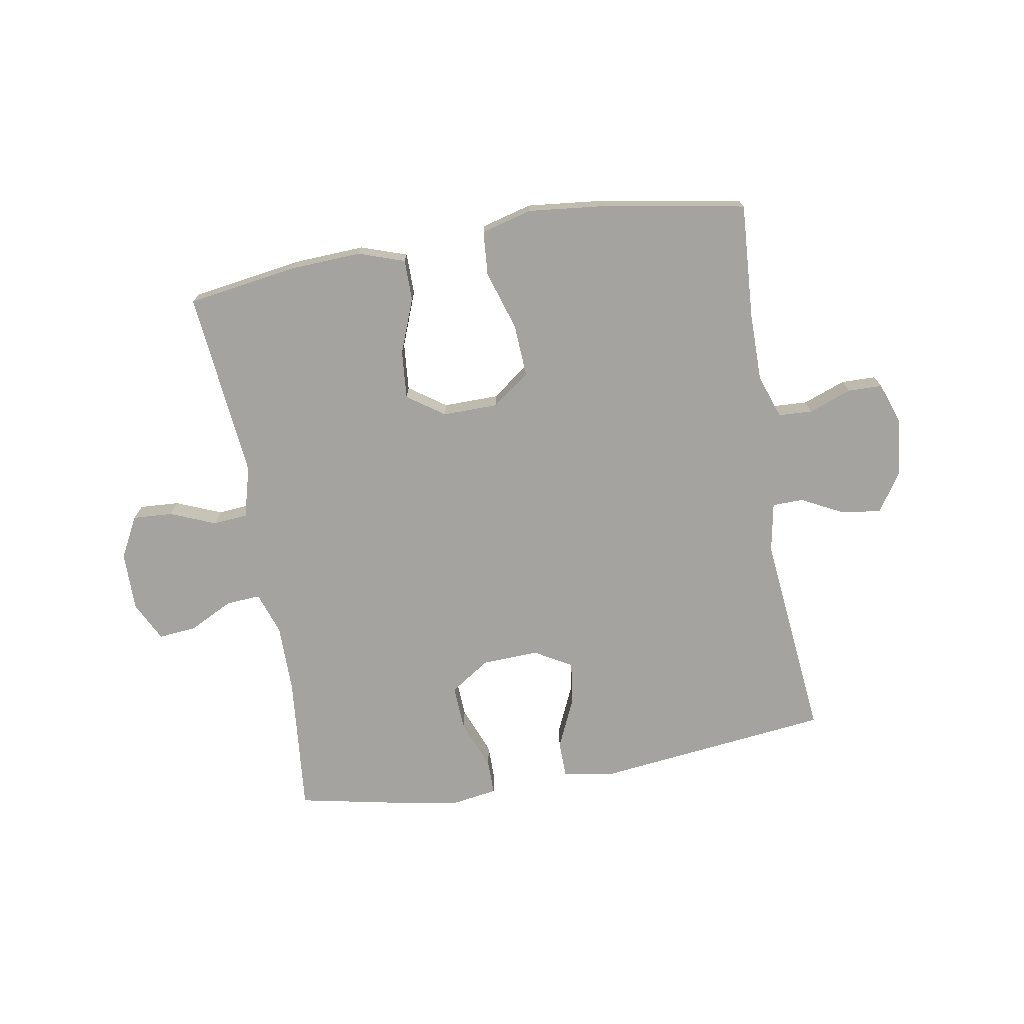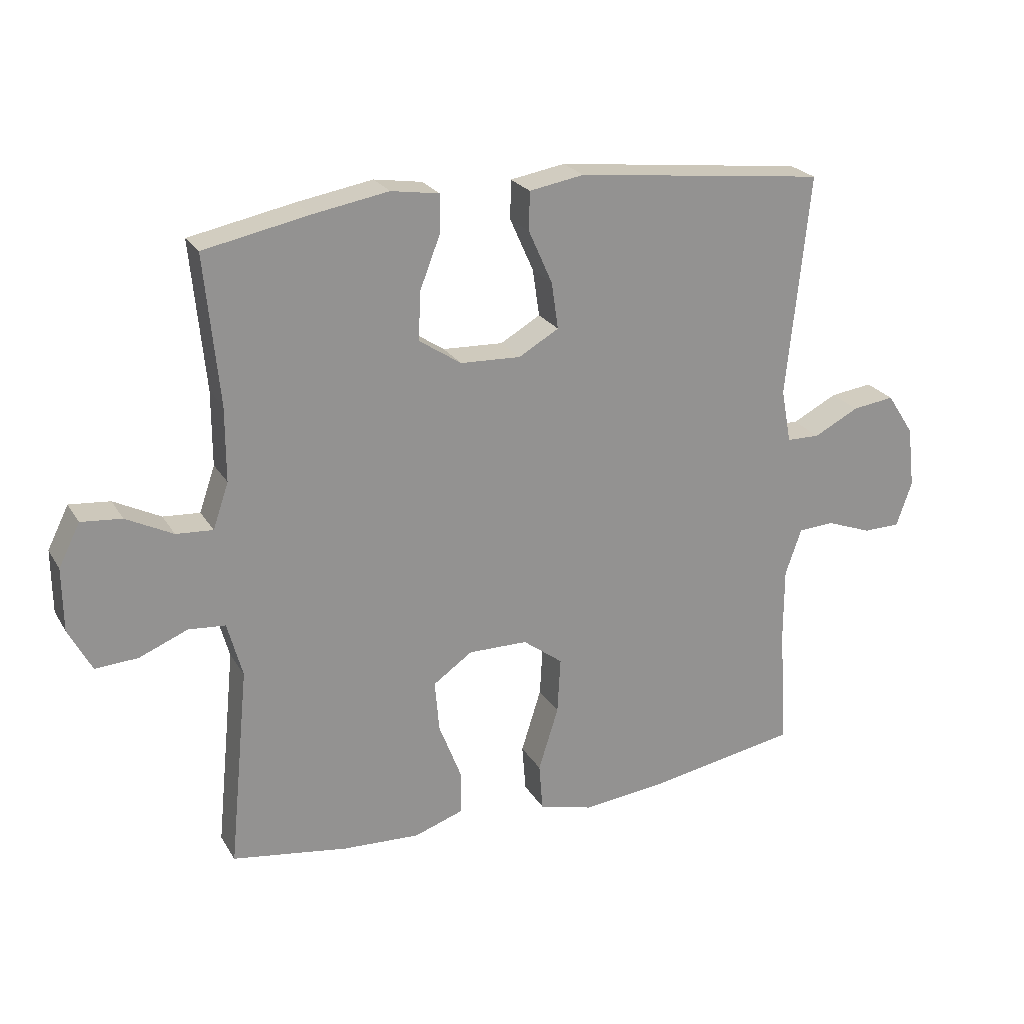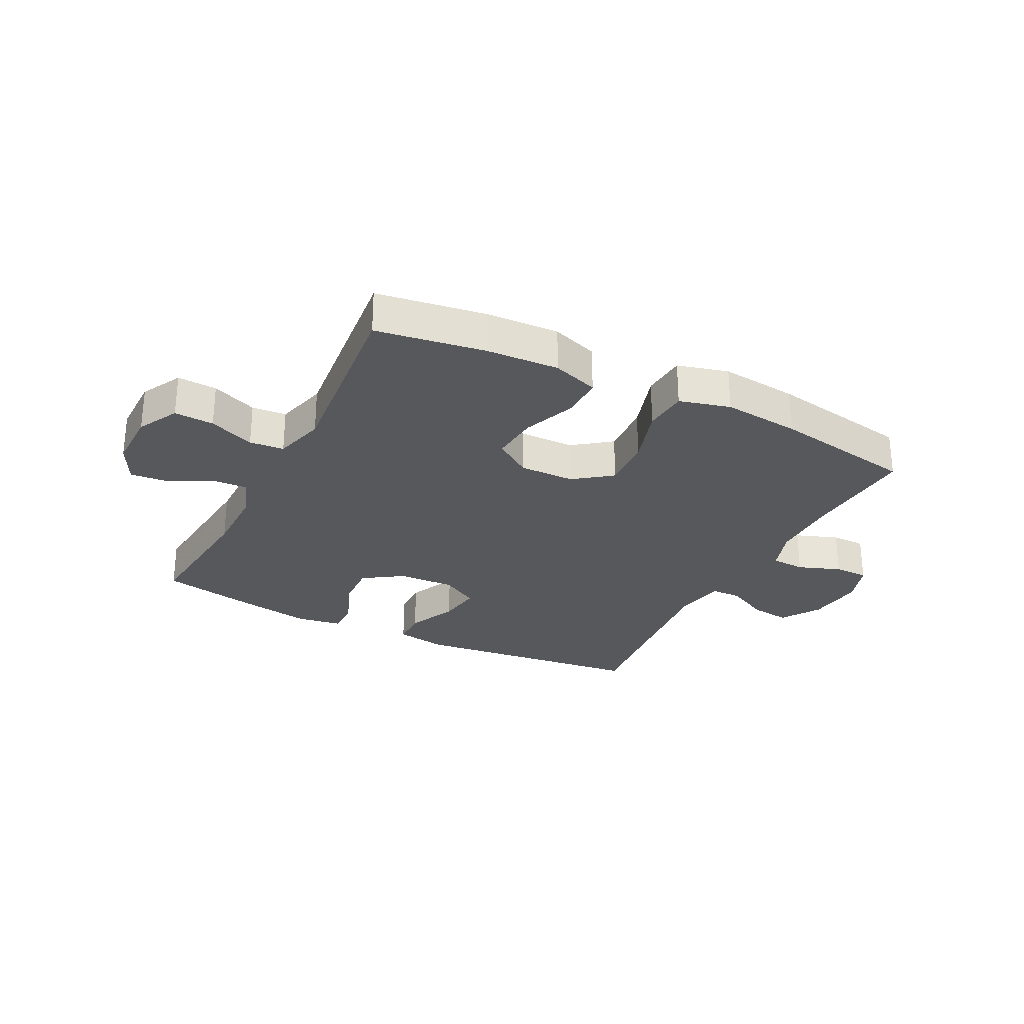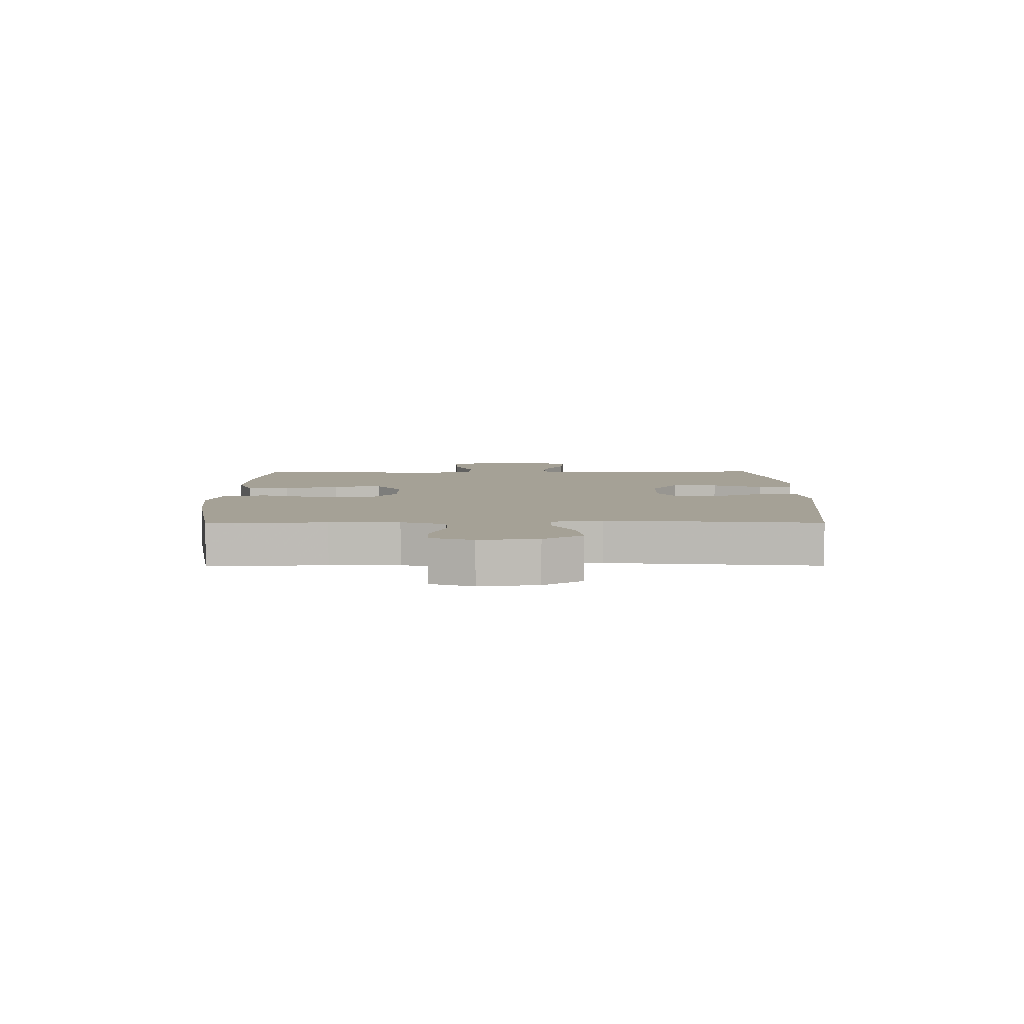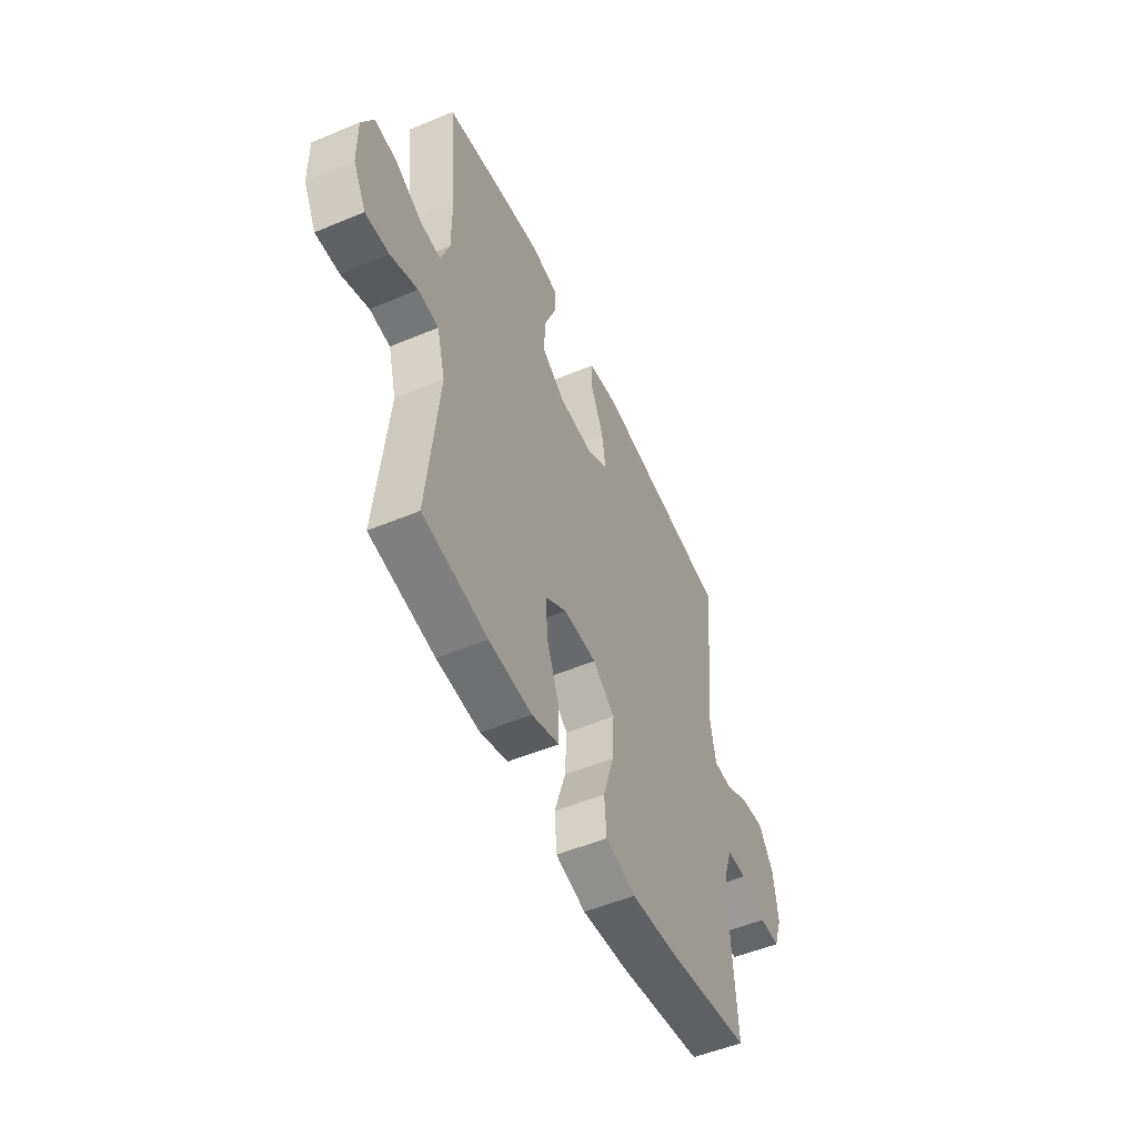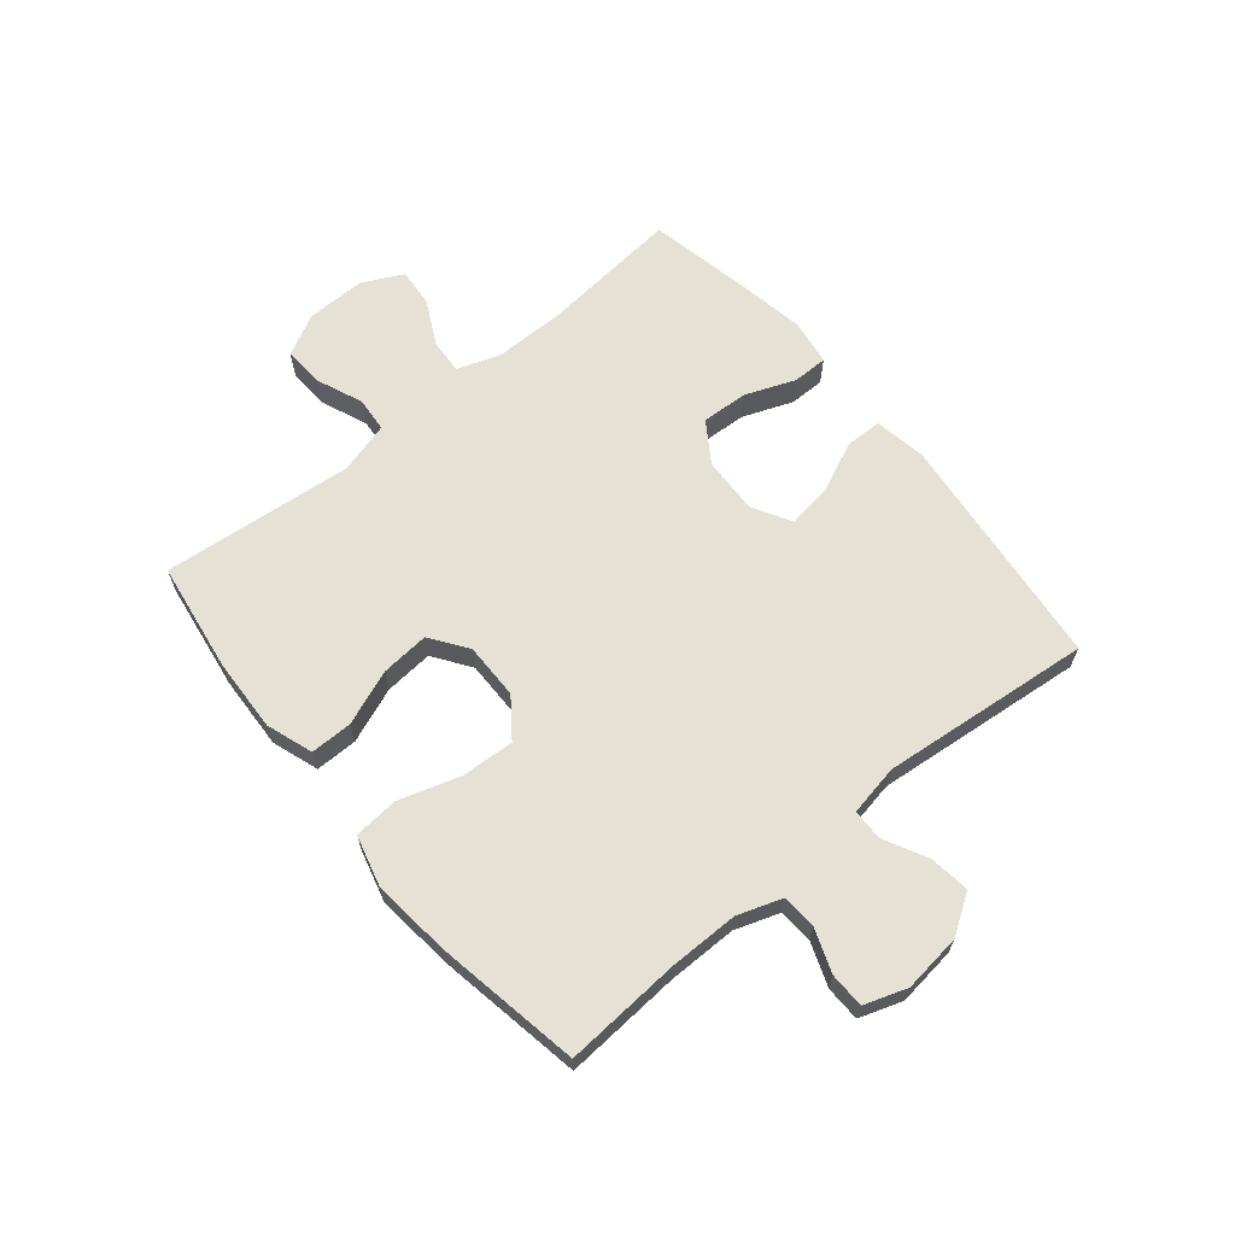
<metadata>
{"format":"obj","ext":"obj","renderer":"f3d","projection":"perspective","resolution":1024,"background":"white","views":[{"elev":-73.0,"azim":-170.2,"up":"+Y"},{"elev":23.5,"azim":156.3,"up":"+Z"},{"elev":-28.0,"azim":153.2,"up":"+Y"},{"elev":6.0,"azim":-90.5,"up":"+Y"},{"elev":-52.5,"azim":114.2,"up":"+Z"},{"elev":64.8,"azim":-129.6,"up":"+Y"}]}
</metadata>
<code>
v 0.5 0.07 -0.5
v 0.314 0.07 -0.528
v 0.19 0.07 -0.534
v 0.111 0.07 -0.507
v 0.111 0.07 -0.436
v 0.147 0.07 -0.343
v 0.154 0.07 -0.261
v 0.091 0.07 -0.217
v -0.004 0.07 -0.218
v -0.068 0.07 -0.266
v -0.063 0.07 -0.356
v -0.031 0.07 -0.458
v -0.037 0.07 -0.534
v -0.124 0.07 -0.557
v -0.256 0.07 -0.543
v -0.5 0.07 -0.5
v -0.487 0.07 -0.303
v -0.487 0.07 -0.186
v -0.513 0.07 -0.111
v -0.571 0.07 -0.108
v -0.644 0.07 -0.135
v -0.703 0.07 -0.134
v -0.728 0.07 -0.062
v -0.716 0.07 0.037
v -0.673 0.07 0.103
v -0.605 0.07 0.094
v -0.533 0.07 0.057
v -0.48 0.07 0.058
v -0.464 0.07 0.144
v -0.5 0.07 0.5
v -0.098 0.07 0.546
v -0.01 0.07 0.531
v -0.009 0.07 0.469
v -0.047 0.07 0.384
v -0.058 0.07 0.309
v 0.006 0.07 0.272
v 0.103 0.07 0.276
v 0.171 0.07 0.321
v 0.167 0.07 0.399
v 0.134 0.07 0.484
v 0.134 0.07 0.543
v 0.211 0.07 0.555
v 0.332 0.07 0.534
v 0.5 0.07 0.5
v 0.477 0.07 0.263
v 0.477 0.07 0.144
v 0.502 0.07 0.071
v 0.561 0.07 0.075
v 0.636 0.07 0.113
v 0.701 0.07 0.119
v 0.735 0.07 0.051
v 0.734 0.07 -0.05
v 0.697 0.07 -0.12
v 0.629 0.07 -0.116
v 0.551 0.07 -0.084
v 0.492 0.07 -0.089
v 0.468 0.07 -0.177
v 0.5 0 -0.5
v 0.314 0 -0.528
v 0.19 0 -0.534
v 0.111 0 -0.507
v 0.111 0 -0.436
v 0.147 0 -0.343
v 0.154 0 -0.261
v 0.091 0 -0.217
v -0.004 0 -0.218
v -0.068 0 -0.266
v -0.063 0 -0.356
v -0.031 0 -0.458
v -0.037 0 -0.534
v -0.124 0 -0.557
v -0.256 0 -0.543
v -0.5 0 -0.5
v -0.487 0 -0.303
v -0.487 0 -0.186
v -0.513 0 -0.111
v -0.571 0 -0.108
v -0.644 0 -0.135
v -0.703 0 -0.134
v -0.728 0 -0.062
v -0.716 0 0.037
v -0.673 0 0.103
v -0.605 0 0.094
v -0.533 0 0.057
v -0.48 0 0.058
v -0.464 0 0.144
v -0.5 0 0.5
v -0.098 0 0.546
v -0.01 0 0.531
v -0.009 0 0.469
v -0.047 0 0.384
v -0.058 0 0.309
v 0.006 0 0.272
v 0.103 0 0.276
v 0.171 0 0.321
v 0.167 0 0.399
v 0.134 0 0.484
v 0.134 0 0.543
v 0.211 0 0.555
v 0.332 0 0.534
v 0.5 0 0.5
v 0.477 0 0.263
v 0.477 0 0.144
v 0.502 0 0.071
v 0.561 0 0.075
v 0.636 0 0.113
v 0.701 0 0.119
v 0.735 0 0.051
v 0.734 0 -0.05
v 0.697 0 -0.12
v 0.629 0 -0.116
v 0.551 0 -0.084
v 0.492 0 -0.089
v 0.468 0 -0.177
f 53 54 55
f 52 53 55
f 51 52 55
f 50 51 55
f 49 50 55
f 48 49 55
f 47 48 55 56
f 46 47 56 57
f 43 44 45
f 42 43 45
f 41 42 45
f 40 41 45
f 39 40 45
f 45 46 57
f 39 45 57
f 38 39 57
f 32 33 34
f 31 32 34
f 30 31 34
f 29 30 34
f 28 29 34 35
f 25 26 27
f 24 25 27
f 23 24 27
f 22 23 27
f 21 22 27
f 20 21 27
f 19 20 27 28
f 28 35 36
f 19 28 36
f 18 19 36
f 15 16 17
f 14 15 17
f 13 14 17
f 12 13 17
f 11 12 17
f 10 11 17 18
f 4 5 6
f 3 4 6
f 2 3 6
f 1 2 6
f 57 1 6
f 57 6 7
f 57 7 8
f 38 57 8
f 37 38 8
f 18 36 37
f 10 18 37
f 9 10 37
f 8 9 37
f 112 111 110
f 112 110 109
f 112 109 108
f 112 108 107
f 112 107 106
f 112 106 105
f 113 112 105 104
f 114 113 104 103
f 102 101 100
f 102 100 99
f 102 99 98
f 102 98 97
f 102 97 96
f 114 103 102
f 114 102 96
f 114 96 95
f 91 90 89
f 91 89 88
f 91 88 87
f 91 87 86
f 92 91 86 85
f 84 83 82
f 84 82 81
f 84 81 80
f 84 80 79
f 84 79 78
f 84 78 77
f 85 84 77 76
f 93 92 85
f 93 85 76
f 93 76 75
f 74 73 72
f 74 72 71
f 74 71 70
f 74 70 69
f 74 69 68
f 75 74 68 67
f 63 62 61
f 63 61 60
f 63 60 59
f 63 59 58
f 63 58 114
f 64 63 114
f 65 64 114
f 65 114 95
f 65 95 94
f 94 93 75
f 94 75 67
f 94 67 66
f 94 66 65
f 1 58 59 2
f 2 59 60 3
f 3 60 61 4
f 4 61 62 5
f 5 62 63 6
f 6 63 64 7
f 7 64 65 8
f 8 65 66 9
f 9 66 67 10
f 10 67 68 11
f 11 68 69 12
f 12 69 70 13
f 13 70 71 14
f 14 71 72 15
f 15 72 73 16
f 16 73 74 17
f 17 74 75 18
f 18 75 76 19
f 19 76 77 20
f 20 77 78 21
f 21 78 79 22
f 22 79 80 23
f 23 80 81 24
f 24 81 82 25
f 25 82 83 26
f 26 83 84 27
f 27 84 85 28
f 28 85 86 29
f 29 86 87 30
f 30 87 88 31
f 31 88 89 32
f 32 89 90 33
f 33 90 91 34
f 34 91 92 35
f 35 92 93 36
f 36 93 94 37
f 37 94 95 38
f 38 95 96 39
f 39 96 97 40
f 40 97 98 41
f 41 98 99 42
f 42 99 100 43
f 43 100 101 44
f 44 101 102 45
f 45 102 103 46
f 46 103 104 47
f 47 104 105 48
f 48 105 106 49
f 49 106 107 50
f 50 107 108 51
f 51 108 109 52
f 52 109 110 53
f 53 110 111 54
f 54 111 112 55
f 55 112 113 56
f 56 113 114 57
f 57 114 58 1

</code>
